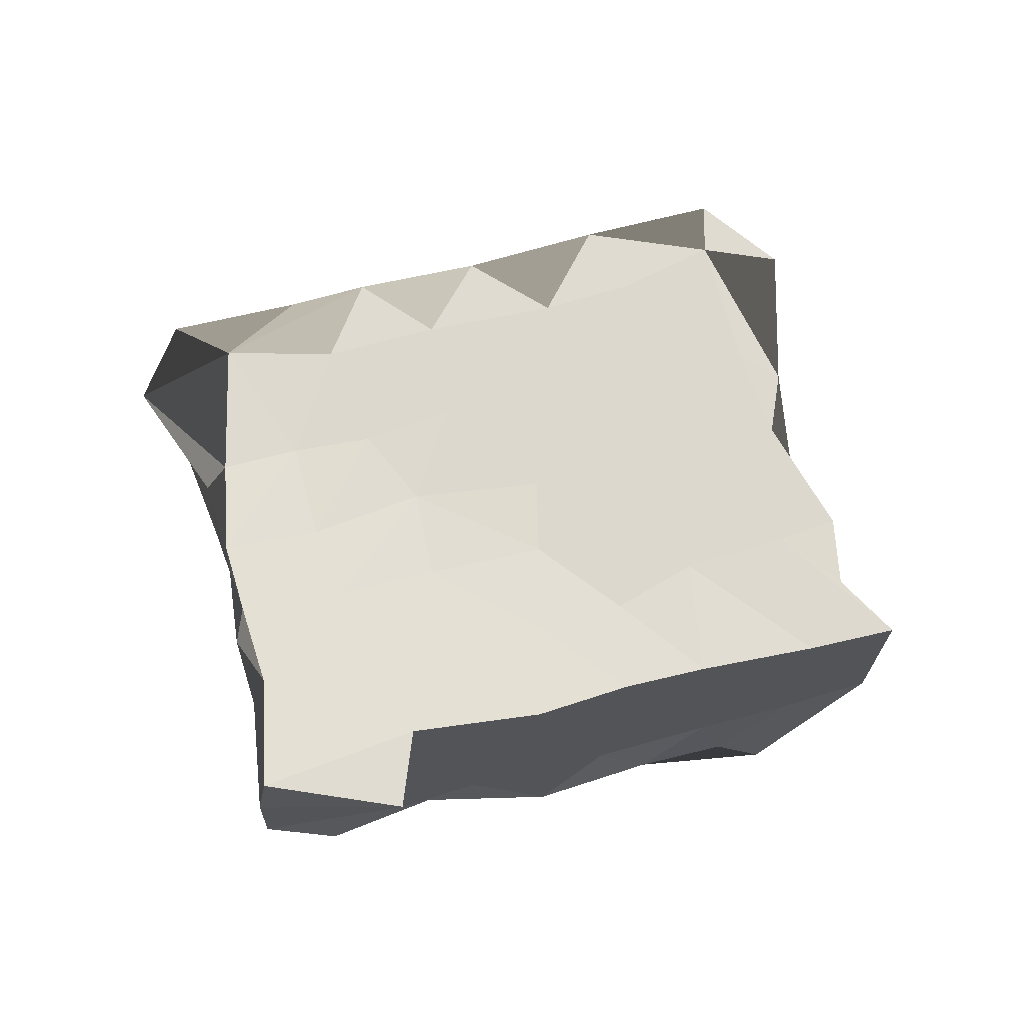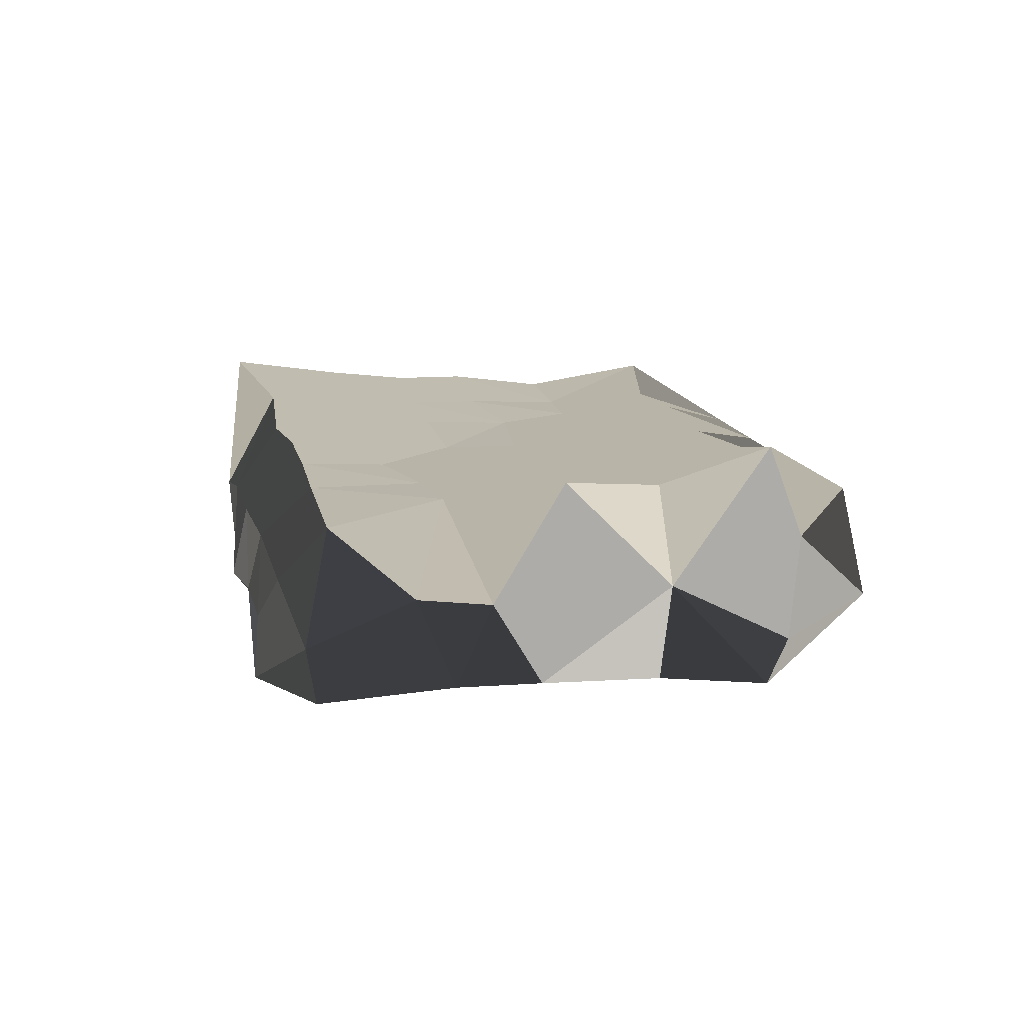
<metadata>
{"format":"obj","ext":"obj","renderer":"f3d","projection":"perspective","resolution":1024,"background":"white","views":[{"elev":70.2,"azim":114.5,"up":"+Z"},{"elev":13.0,"azim":-153.9,"up":"+Z"}]}
</metadata>
<code>
g SM_Books5_LOD5
v 0.2256 0.06584 0.009775
v 0.1638 0.09698 0.07221
v 0.1605 0.1515 0.01365
v 0.08301 -0.2531 0.003421
v 0.1428 -0.1946 0.07526
v 0.1424 -0.2011 0.005558
v -0.04697 -0.08366 0.061
v -0.01919 0.01186 0.05834
v 0.03292 -0.07463 0.05926
v -0.2004 0.1236 -0.09125
v -0.1423 0.2155 -0.07736
v -0.2228 0.1556 -0.006427
v -0.1757 -0.1639 -0.01771
v -0.0832 -0.1692 -0.09451
v -0.1321 -0.1184 -0.09262
v -0.0556 -0.3214 -0.07882
v 0.02522 -0.3234 -0.01993
v 0.03656 -0.306 -0.08868
v -0.2228 0.1556 -0.006427
v -0.1423 0.2155 -0.07736
v -0.1414 0.1731 0.06897
v -0.1688 -0.06508 -0.0908
v -0.2388 -0.046 -0.08318
v -0.2363 -0.08726 -0.02201
v -0.2544 -0.04355 0.04963
v -0.1643 -0.0434 0.07335
v -0.1818 -0.1235 0.05501
v -0.1088 -0.002928 0.0608
v -0.07099 0.0832 0.05788
v -0.01919 0.01186 0.05834
v 0.07413 0.2013 0.06933
v 0.1605 0.1515 0.01365
v 0.1147 0.1512 0.07432
v 0.1605 0.1515 0.01365
v 0.07413 0.2013 0.06933
v 0.1037 0.2182 0.01214
v 0.2943 -0.03629 -0.1036
v 0.3194 -0.08323 -0.05463
v 0.2647 0.0198 0.001491
v 0.2647 0.0198 0.001491
v 0.3157 -0.08371 0.01506
v 0.3105 -0.07276 0.095
v 0.03808 -0.1843 0.06005
v 0.1428 -0.1946 0.07526
v 0.07812 -0.2294 0.06714
v 0.1428 -0.1946 0.07526
v 0.03808 -0.1843 0.06005
v 0.09729 -0.136 0.06385
v -0.03245 -0.3407 0.02326
v -0.09247 -0.255 0.0328
v -0.009322 -0.2685 0.08587
v -0.03245 -0.3407 0.02326
v -0.1013 -0.2527 -0.03457
v -0.09247 -0.255 0.0328
v -0.07907 0.08967 -0.08759
v -0.2004 0.1236 -0.09125
v -0.1412 0.009214 -0.08711
v -0.3362 0.03887 -0.02722
v -0.2388 -0.046 -0.08318
v -0.2725 0.0773 -0.09848
v -0.2388 -0.046 -0.08318
v -0.3362 0.03887 -0.02722
v -0.2761 -0.02555 -0.02694
v -0.3169 0.03892 0.05541
v -0.2544 -0.04355 0.04963
v -0.3362 0.03887 -0.02722
v -0.3362 0.03887 -0.02722
v -0.2544 -0.04355 0.04963
v -0.2761 -0.02555 -0.02694
v -0.2544 -0.04355 0.04963
v -0.2639 0.05905 0.08723
v -0.2108 0.009433 0.07384
v -0.1482 0.05536 0.06047
v -0.1414 0.1731 0.06897
v -0.07099 0.0832 0.05788
v -0.1414 0.1731 0.06897
v -0.1482 0.05536 0.06047
v -0.1967 0.1218 0.06261
v 0.1037 0.2182 0.01214
v 0.0217 0.2745 0.06933
v 0.05368 0.2733 -0.006
v 0.0217 0.2745 0.06933
v 0.1037 0.2182 0.01214
v 0.07413 0.2013 0.06933
v 0.07999 0.2679 -0.08856
v 0.0974 0.2354 -0.04946
v 0.05368 0.2733 -0.006
v 0.2151 -0.1284 -0.09201
v 0.3194 -0.08323 -0.05463
v 0.2943 -0.03629 -0.1036
v 0.2943 -0.03629 -0.1036
v 0.1631 -0.0734 -0.08659
v 0.2151 -0.1284 -0.09201
v -0.007309 0.156 0.05255
v 0.0217 0.2745 0.06933
v 0.07413 0.2013 0.06933
v 0.0217 0.2745 0.06933
v -0.007309 0.156 0.05255
v -0.05914 0.2165 0.05703
v 0.04917 0.1177 0.05536
v 0.07413 0.2013 0.06933
v 0.1147 0.1512 0.07432
v 0.1638 0.09698 0.07221
v 0.1376 -0.004537 0.06463
v 0.09457 0.06443 0.06031
v 0.1885 -0.05527 0.06876
v 0.3105 -0.07276 0.095
v 0.2323 -0.1139 0.08445
v 0.3105 -0.07276 0.095
v 0.1885 -0.05527 0.06876
v 0.22 0.01232 0.08113
v 0.2347 -0.1338 -0.01493
v 0.3105 -0.07276 0.095
v 0.3157 -0.08371 0.01506
v 0.3105 -0.07276 0.095
v 0.2347 -0.1338 -0.01493
v 0.2323 -0.1139 0.08445
v 0.2347 -0.1338 -0.01493
v 0.3194 -0.08323 -0.05463
v 0.2151 -0.1284 -0.09201
v 0.03225 0.03696 0.05666
v -0.07099 0.0832 0.05788
v 0.04917 0.1177 0.05536
v -0.07099 0.0832 0.05788
v -0.1414 0.1731 0.06897
v -0.05914 0.2165 0.05703
v -0.07099 0.0832 0.05788
v -0.05914 0.2165 0.05703
v -0.007309 0.156 0.05255
v -0.04147 0.1343 -0.08694
v -0.07573 0.2279 -0.08668
v -0.1423 0.2155 -0.07736
v 0.06048 -0.13 -0.08682
v 0.2151 -0.1284 -0.09201
v 0.1631 -0.0734 -0.08659
v 0.1048 -0.2405 -0.06647
v 0.1424 -0.2011 0.005558
v 0.1488 -0.1978 -0.09039
v 0.08839 -0.03395 0.06186
v 0.09457 0.06443 0.06031
v 0.1376 -0.004537 0.06463
v 0.09457 0.06443 0.06031
v 0.08839 -0.03395 0.06186
v 0.03225 0.03696 0.05666
v 0.137 -0.09351 0.06611
v 0.2323 -0.1139 0.08445
v 0.1841 -0.1583 0.07612
v 0.2323 -0.1139 0.08445
v 0.137 -0.09351 0.06611
v 0.1885 -0.05527 0.06876
v 0.1912 -0.1729 -0.02015
v 0.2323 -0.1139 0.08445
v 0.2347 -0.1338 -0.01493
v 0.2151 -0.1284 -0.09201
v 0.1912 -0.1729 -0.02015
v 0.2347 -0.1338 -0.01493
v 0.07878 0.04936 -0.08663
v 0.1077 0.1635 -0.09294
v 0.03751 0.09749 -0.08701
v 0.1077 0.1635 -0.09294
v 0.07878 0.04936 -0.08663
v 0.1576 0.08753 -0.09162
v 0.1147 0.1512 0.07432
v 0.1605 0.1515 0.01365
v 0.1638 0.09698 0.07221
v 0.09457 0.06443 0.06031
v 0.1147 0.1512 0.07432
v 0.1638 0.09698 0.07221
v 0.1147 0.1512 0.07432
v 0.09457 0.06443 0.06031
v 0.04917 0.1177 0.05536
v 0.03225 0.03696 0.05666
v 0.04917 0.1177 0.05536
v 0.09457 0.06443 0.06031
v -0.01919 0.01186 0.05834
v -0.04697 -0.08366 0.061
v -0.1088 -0.002928 0.0608
v -0.1818 -0.1235 0.05501
v -0.1643 -0.0434 0.07335
v -0.1037 -0.1245 0.07642
v -0.2363 -0.08726 -0.02201
v -0.1321 -0.1184 -0.09262
v -0.1688 -0.06508 -0.0908
v -0.1321 -0.1184 -0.09262
v -0.2363 -0.08726 -0.02201
v -0.1757 -0.1639 -0.01771
v -0.06922 -0.05107 -0.0871
v -0.001058 -0.01542 -0.08709
v -0.1412 0.009214 -0.08711
v 0.3105 -0.07276 0.095
v 0.22 0.01232 0.08113
v 0.2647 0.0198 0.001491
v 0.1077 0.1635 -0.09294
v 0.1576 0.08753 -0.09162
v 0.1981 0.1172 -0.05311
v 0.1077 0.1635 -0.09294
v 0.1981 0.1172 -0.05311
v 0.1397 0.1836 -0.04427
v 0.1981 0.1172 -0.05311
v 0.2329 0.02457 -0.09737
v 0.2256 0.06584 0.009775
v 0.1638 0.09698 0.07221
v 0.2256 0.06584 0.009775
v 0.22 0.01232 0.08113
v 0.1376 -0.004537 0.06463
v 0.1638 0.09698 0.07221
v 0.22 0.01232 0.08113
v 0.03292 -0.07463 0.05926
v 0.003303 -0.1333 0.0602
v -0.04697 -0.08366 0.061
v -0.1244 -0.2017 0.05344
v -0.1037 -0.1245 0.07642
v -0.04895 -0.1933 0.07283
v -0.1757 -0.1639 -0.01771
v -0.1244 -0.2017 0.05344
v -0.09247 -0.255 0.0328
v -0.0832 -0.1692 -0.09451
v -0.1757 -0.1639 -0.01771
v -0.1013 -0.2527 -0.03457
v 0.1176 -0.02809 -0.08686
v 0.2329 0.02457 -0.09737
v 0.1576 0.08753 -0.09162
v 0.2329 0.02457 -0.09737
v 0.1981 0.1172 -0.05311
v 0.1576 0.08753 -0.09162
v -0.06801 0.2759 -0.006571
v -0.002792 0.3266 -0.03931
v -0.02457 0.3288 0.055
v 0.2329 0.02457 -0.09737
v 0.2943 -0.03629 -0.1036
v 0.2647 0.0198 0.001491
v 0.2329 0.02457 -0.09737
v 0.1176 -0.02809 -0.08686
v 0.1631 -0.0734 -0.08659
v 0.06048 -0.13 -0.08682
v -0.0832 -0.1692 -0.09451
v -0.008514 -0.1955 -0.08695
v -0.1013 -0.2527 -0.03457
v -0.0556 -0.3214 -0.07882
v -0.0832 -0.1692 -0.09451
v 0.003303 -0.1333 0.0602
v 0.09729 -0.136 0.06385
v 0.03808 -0.1843 0.06005
v 0.09729 -0.136 0.06385
v 0.003303 -0.1333 0.0602
v 0.03292 -0.07463 0.05926
v 0.08839 -0.03395 0.06186
v 0.1885 -0.05527 0.06876
v 0.137 -0.09351 0.06611
v 0.1885 -0.05527 0.06876
v 0.08839 -0.03395 0.06186
v 0.1376 -0.004537 0.06463
v 0.1376 -0.004537 0.06463
v 0.22 0.01232 0.08113
v 0.1885 -0.05527 0.06876
v 0.2647 0.0198 0.001491
v 0.22 0.01232 0.08113
v 0.2256 0.06584 0.009775
v 0.2256 0.06584 0.009775
v 0.2329 0.02457 -0.09737
v 0.2647 0.0198 0.001491
v 0.03751 0.09749 -0.08701
v 0.1077 0.1635 -0.09294
v 0.07999 0.2679 -0.08856
v -0.1688 -0.06508 -0.0908
v -0.2725 0.0773 -0.09848
v -0.2388 -0.046 -0.08318
v -0.2388 -0.046 -0.08318
v -0.2761 -0.02555 -0.02694
v -0.2363 -0.08726 -0.02201
v -0.2544 -0.04355 0.04963
v -0.2363 -0.08726 -0.02201
v -0.2761 -0.02555 -0.02694
v -0.2544 -0.04355 0.04963
v -0.2108 0.009433 0.07384
v -0.1643 -0.0434 0.07335
v -0.1088 -0.002928 0.0608
v -0.1482 0.05536 0.06047
v -0.07099 0.0832 0.05788
v -0.07099 0.0832 0.05788
v -0.007309 0.156 0.05255
v 0.04917 0.1177 0.05536
v 0.07413 0.2013 0.06933
v 0.04917 0.1177 0.05536
v -0.007309 0.156 0.05255
v 0.1397 0.1836 -0.04427
v 0.07999 0.2679 -0.08856
v 0.1077 0.1635 -0.09294
v 0.07999 0.2679 -0.08856
v 0.1397 0.1836 -0.04427
v 0.0974 0.2354 -0.04946
v -0.3085 0.1125 0.03218
v -0.3169 0.03892 0.05541
v -0.3362 0.03887 -0.02722
v -0.3085 0.1125 0.03218
v -0.2639 0.05905 0.08723
v -0.3169 0.03892 0.05541
v -0.002792 0.3266 -0.03931
v 0.05368 0.2733 -0.006
v -0.02457 0.3288 0.055
v -0.02457 0.3288 0.055
v 0.05368 0.2733 -0.006
v 0.0217 0.2745 0.06933
v -0.002792 0.3266 -0.03931
v 0.07999 0.2679 -0.08856
v 0.05368 0.2733 -0.006
v 0.005764 0.2986 -0.09082
v 0.07999 0.2679 -0.08856
v -0.002792 0.3266 -0.03931
v 0.2151 -0.1284 -0.09201
v 0.1488 -0.1978 -0.09039
v 0.1912 -0.1729 -0.02015
v 0.1912 -0.1729 -0.02015
v 0.1488 -0.1978 -0.09039
v 0.1424 -0.2011 0.005558
v 0.1424 -0.2011 0.005558
v 0.1841 -0.1583 0.07612
v 0.1912 -0.1729 -0.02015
v 0.09729 -0.136 0.06385
v 0.1841 -0.1583 0.07612
v 0.1428 -0.1946 0.07526
v 0.1841 -0.1583 0.07612
v 0.09729 -0.136 0.06385
v 0.137 -0.09351 0.06611
v 0.03292 -0.07463 0.05926
v 0.137 -0.09351 0.06611
v 0.09729 -0.136 0.06385
v 0.137 -0.09351 0.06611
v 0.03292 -0.07463 0.05926
v 0.08839 -0.03395 0.06186
v 0.03292 -0.07463 0.05926
v 0.03225 0.03696 0.05666
v 0.08839 -0.03395 0.06186
v 0.03225 0.03696 0.05666
v 0.03292 -0.07463 0.05926
v -0.01919 0.01186 0.05834
v -0.01919 0.01186 0.05834
v -0.07099 0.0832 0.05788
v 0.03225 0.03696 0.05666
v -0.1181 0.2495 -0.01066
v -0.1414 0.1731 0.06897
v -0.1423 0.2155 -0.07736
v -0.1423 0.2155 -0.07736
v -0.07907 0.08967 -0.08759
v -0.04147 0.1343 -0.08694
v 0.02522 -0.3234 -0.01993
v 0.08301 -0.2531 0.003421
v 0.1048 -0.2405 -0.06647
v 0.08301 -0.2531 0.003421
v 0.02522 -0.3234 -0.01993
v 0.04142 -0.3307 0.04145
v 0.07812 -0.2294 0.06714
v -0.009322 -0.2685 0.08587
v 0.03808 -0.1843 0.06005
v -0.04895 -0.1933 0.07283
v 0.03808 -0.1843 0.06005
v -0.009322 -0.2685 0.08587
v 0.03808 -0.1843 0.06005
v -0.04895 -0.1933 0.07283
v 0.003303 -0.1333 0.0602
v 0.003303 -0.1333 0.0602
v -0.04895 -0.1933 0.07283
v -0.1037 -0.1245 0.07642
v -0.1037 -0.1245 0.07642
v -0.04697 -0.08366 0.061
v 0.003303 -0.1333 0.0602
v -0.1037 -0.1245 0.07642
v -0.1088 -0.002928 0.0608
v -0.04697 -0.08366 0.061
v -0.1088 -0.002928 0.0608
v -0.1037 -0.1245 0.07642
v -0.1643 -0.0434 0.07335
v -0.1643 -0.0434 0.07335
v -0.2108 0.009433 0.07384
v -0.1482 0.05536 0.06047
v -0.1643 -0.0434 0.07335
v -0.1482 0.05536 0.06047
v -0.1088 -0.002928 0.0608
v -0.2108 0.009433 0.07384
v -0.1967 0.1218 0.06261
v -0.1482 0.05536 0.06047
v -0.1967 0.1218 0.06261
v -0.2108 0.009433 0.07384
v -0.2639 0.05905 0.08723
v -0.3085 0.1125 0.03218
v -0.2228 0.1556 -0.006427
v -0.2639 0.05905 0.08723
v 0.02522 -0.3234 -0.01993
v 0.1048 -0.2405 -0.06647
v 0.03656 -0.306 -0.08868
v -0.03245 -0.3407 0.02326
v -0.009322 -0.2685 0.08587
v 0.04142 -0.3307 0.04145
v -0.03245 -0.3407 0.02326
v 0.04142 -0.3307 0.04145
v 0.02522 -0.3234 -0.01993
v 0.1048 -0.2405 -0.06647
v 0.08301 -0.2531 0.003421
v 0.1424 -0.2011 0.005558
v 0.2347 -0.1338 -0.01493
v 0.3157 -0.08371 0.01506
v 0.3194 -0.08323 -0.05463
v 0.2647 0.0198 0.001491
v 0.3194 -0.08323 -0.05463
v 0.3157 -0.08371 0.01506
v 0.1605 0.1515 0.01365
v 0.1981 0.1172 -0.05311
v 0.2256 0.06584 0.009775
v 0.1397 0.1836 -0.04427
v 0.1981 0.1172 -0.05311
v 0.1605 0.1515 0.01365
v 0.1037 0.2182 0.01214
v 0.1397 0.1836 -0.04427
v 0.1605 0.1515 0.01365
v 0.0974 0.2354 -0.04946
v 0.1397 0.1836 -0.04427
v 0.1037 0.2182 0.01214
v 0.05368 0.2733 -0.006
v 0.0974 0.2354 -0.04946
v 0.1037 0.2182 0.01214
v -0.3027 0.118 -0.04716
v -0.2228 0.1556 -0.006427
v -0.3085 0.1125 0.03218
v -0.1757 -0.1639 -0.01771
v -0.09247 -0.255 0.0328
v -0.1013 -0.2527 -0.03457
v -0.1013 -0.2527 -0.03457
v -0.03245 -0.3407 0.02326
v -0.0556 -0.3214 -0.07882
v 0.02522 -0.3234 -0.01993
v -0.0556 -0.3214 -0.07882
v -0.03245 -0.3407 0.02326
v -0.1818 -0.1235 0.05501
v -0.2363 -0.08726 -0.02201
v -0.2544 -0.04355 0.04963
v -0.2363 -0.08726 -0.02201
v -0.1818 -0.1235 0.05501
v -0.1757 -0.1639 -0.01771
v -0.1244 -0.2017 0.05344
v -0.1757 -0.1639 -0.01771
v -0.1818 -0.1235 0.05501
v -0.07573 0.2279 -0.08668
v -0.002792 0.3266 -0.03931
v -0.06801 0.2759 -0.006571
v -0.002792 0.3266 -0.03931
v -0.07573 0.2279 -0.08668
v 0.005764 0.2986 -0.09082
v -0.07573 0.2279 -0.08668
v -0.06801 0.2759 -0.006571
v -0.1181 0.2495 -0.01066
v -0.1181 0.2495 -0.01066
v -0.1423 0.2155 -0.07736
v -0.07573 0.2279 -0.08668
v -0.2725 0.0773 -0.09848
v -0.2228 0.1556 -0.006427
v -0.3027 0.118 -0.04716
v -0.2228 0.1556 -0.006427
v -0.2725 0.0773 -0.09848
v -0.2004 0.1236 -0.09125
v -0.3362 0.03887 -0.02722
v -0.2725 0.0773 -0.09848
v -0.3027 0.118 -0.04716
v -0.3362 0.03887 -0.02722
v -0.3027 0.118 -0.04716
v -0.3085 0.1125 0.03218
v -0.2639 0.05905 0.08723
v -0.2228 0.1556 -0.006427
v -0.1967 0.1218 0.06261
v -0.2228 0.1556 -0.006427
v -0.1414 0.1731 0.06897
v -0.1967 0.1218 0.06261
v -0.1414 0.1731 0.06897
v -0.1181 0.2495 -0.01066
v -0.05914 0.2165 0.05703
v -0.06801 0.2759 -0.006571
v -0.05914 0.2165 0.05703
v -0.1181 0.2495 -0.01066
v -0.06801 0.2759 -0.006571
v -0.02457 0.3288 0.055
v -0.05914 0.2165 0.05703
v -0.05914 0.2165 0.05703
v -0.02457 0.3288 0.055
v 0.0217 0.2745 0.06933
v 0.08301 -0.2531 0.003421
v 0.04142 -0.3307 0.04145
v 0.07812 -0.2294 0.06714
v 0.07812 -0.2294 0.06714
v 0.04142 -0.3307 0.04145
v -0.009322 -0.2685 0.08587
v 0.1428 -0.1946 0.07526
v 0.08301 -0.2531 0.003421
v 0.07812 -0.2294 0.06714
v 0.1841 -0.1583 0.07612
v 0.1424 -0.2011 0.005558
v 0.1428 -0.1946 0.07526
v 0.2323 -0.1139 0.08445
v 0.1912 -0.1729 -0.02015
v 0.1841 -0.1583 0.07612
v -0.2544 -0.04355 0.04963
v -0.3169 0.03892 0.05541
v -0.2639 0.05905 0.08723
v -0.1818 -0.1235 0.05501
v -0.1037 -0.1245 0.07642
v -0.1244 -0.2017 0.05344
v -0.1244 -0.2017 0.05344
v -0.009322 -0.2685 0.08587
v -0.09247 -0.255 0.0328
v -0.009322 -0.2685 0.08587
v -0.1244 -0.2017 0.05344
v -0.04895 -0.1933 0.07283
v 0.1631 -0.0734 -0.08659
v 0.2943 -0.03629 -0.1036
v 0.2329 0.02457 -0.09737
v 0.1176 -0.02809 -0.08686
v 0.06048 -0.13 -0.08682
v 0.1576 0.08753 -0.09162
v 0.07878 0.04936 -0.08663
v 0.06048 -0.13 -0.08682
v 0.03623 -0.06428 -0.0871
v -0.0832 -0.1692 -0.09451
v -0.1321 -0.1184 -0.09262
v 0.07878 0.04936 -0.08663
v 0.1176 -0.02809 -0.08686
v 0.03751 0.09749 -0.08701
v -0.001058 -0.01542 -0.08709
v 0.03623 -0.06428 -0.0871
v 0.03751 0.09749 -0.08701
v -0.04147 0.1343 -0.08694
v 0.005764 0.2986 -0.09082
v -0.07573 0.2279 -0.08668
v 0.07999 0.2679 -0.08856
v -0.008514 -0.1955 -0.08695
v 0.1488 -0.1978 -0.09039
v 0.06048 -0.13 -0.08682
v 0.188 -0.1401 -0.08975
v 0.06048 -0.13 -0.08682
v 0.03656 -0.306 -0.08868
v 0.1048 -0.2405 -0.06647
v -0.008514 -0.1955 -0.08695
v -0.0556 -0.3214 -0.07882
v 0.03656 -0.306 -0.08868
v -0.008514 -0.1955 -0.08695
v -0.0832 -0.1692 -0.09451
v 0.03623 -0.06428 -0.0871
v -0.06922 -0.05107 -0.0871
v -0.1321 -0.1184 -0.09262
v -0.001058 -0.01542 -0.08709
v -0.1412 0.009214 -0.08711
v -0.001058 -0.01542 -0.08709
v -0.07907 0.08967 -0.08759
v -0.04147 0.1343 -0.08694
v -0.2004 0.1236 -0.09125
v -0.1423 0.2155 -0.07736
v -0.1412 0.009214 -0.08711
v -0.2725 0.0773 -0.09848
v -0.1688 -0.06508 -0.0908
v -0.1321 -0.1184 -0.09262
v -0.06922 -0.05107 -0.0871
f 3 2 1
f 6 5 4
f 9 8 7
f 12 11 10
f 15 14 13
f 18 17 16
f 21 20 19
f 24 23 22
f 27 26 25
f 30 29 28
f 33 32 31
f 36 35 34
f 39 38 37
f 42 41 40
f 45 44 43
f 48 47 46
f 51 50 49
f 54 53 52
f 57 56 55
f 60 59 58
f 63 62 61
f 66 65 64
f 69 68 67
f 72 71 70
f 75 74 73
f 78 77 76
f 81 80 79
f 84 83 82
f 87 86 85
f 90 89 88
f 93 92 91
f 96 95 94
f 99 98 97
f 102 101 100
f 105 104 103
f 108 107 106
f 111 110 109
f 114 113 112
f 117 116 115
f 120 119 118
f 123 122 121
f 126 125 124
f 129 128 127
f 132 131 130
f 135 134 133
f 138 137 136
f 141 140 139
f 144 143 142
f 147 146 145
f 150 149 148
f 153 152 151
f 156 155 154
f 159 158 157
f 162 161 160
f 165 164 163
f 168 167 166
f 171 170 169
f 174 173 172
f 177 176 175
f 180 179 178
f 183 182 181
f 186 185 184
f 189 188 187
f 192 191 190
f 195 194 193
f 198 197 196
f 201 200 199
f 204 203 202
f 207 206 205
f 210 209 208
f 213 212 211
f 216 215 214
f 219 218 217
f 222 221 220
f 225 224 223
f 228 227 226
f 231 230 229
f 234 233 232
f 237 236 235
f 240 239 238
f 243 242 241
f 246 245 244
f 249 248 247
f 252 251 250
f 255 254 253
f 258 257 256
f 261 260 259
f 264 263 262
f 267 266 265
f 270 269 268
f 273 272 271
f 276 275 274
f 279 278 277
f 282 281 280
f 285 284 283
f 288 287 286
f 291 290 289
f 294 293 292
f 297 296 295
f 300 299 298
f 303 302 301
f 306 305 304
f 309 308 307
f 312 311 310
f 315 314 313
f 318 317 316
f 321 320 319
f 324 323 322
f 327 326 325
f 330 329 328
f 333 332 331
f 336 335 334
f 339 338 337
f 342 341 340
f 345 344 343
f 348 347 346
f 351 350 349
f 354 353 352
f 357 356 355
f 360 359 358
f 363 362 361
f 366 365 364
f 369 368 367
f 372 371 370
f 375 374 373
f 378 377 376
f 381 380 379
f 384 383 382
f 387 386 385
f 390 389 388
f 393 392 391
f 396 395 394
f 399 398 397
f 402 401 400
f 405 404 403
f 408 407 406
f 411 410 409
f 414 413 412
f 417 416 415
f 420 419 418
f 423 422 421
f 426 425 424
f 429 428 427
f 432 431 430
f 435 434 433
f 438 437 436
f 441 440 439
f 444 443 442
f 447 446 445
f 450 449 448
f 453 452 451
f 456 455 454
f 459 458 457
f 462 461 460
f 465 464 463
f 468 467 466
f 471 470 469
f 474 473 472
f 477 476 475
f 480 479 478
f 483 482 481
f 486 485 484
f 489 488 487
f 492 491 490
f 495 494 493
f 498 497 496
f 501 500 499
f 504 503 502
f 507 506 505
f 510 509 508
f 513 512 511
f 515 514 511
f 517 516 514
f 519 514 518
f 520 519 515
f 521 519 520
f 523 519 522
f 525 524 517
f 525 517 526
f 528 527 525
f 529 527 528
f 530 529 528
f 529 531 527
f 534 533 532
f 533 536 535
f 538 537 533
f 539 533 537
f 542 541 540
f 543 542 540
f 546 545 544
f 547 544 545
f 550 549 548
f 551 549 550
f 553 550 552
f 555 552 554
f 556 555 554
f 557 556 554
f 557 554 558

</code>
